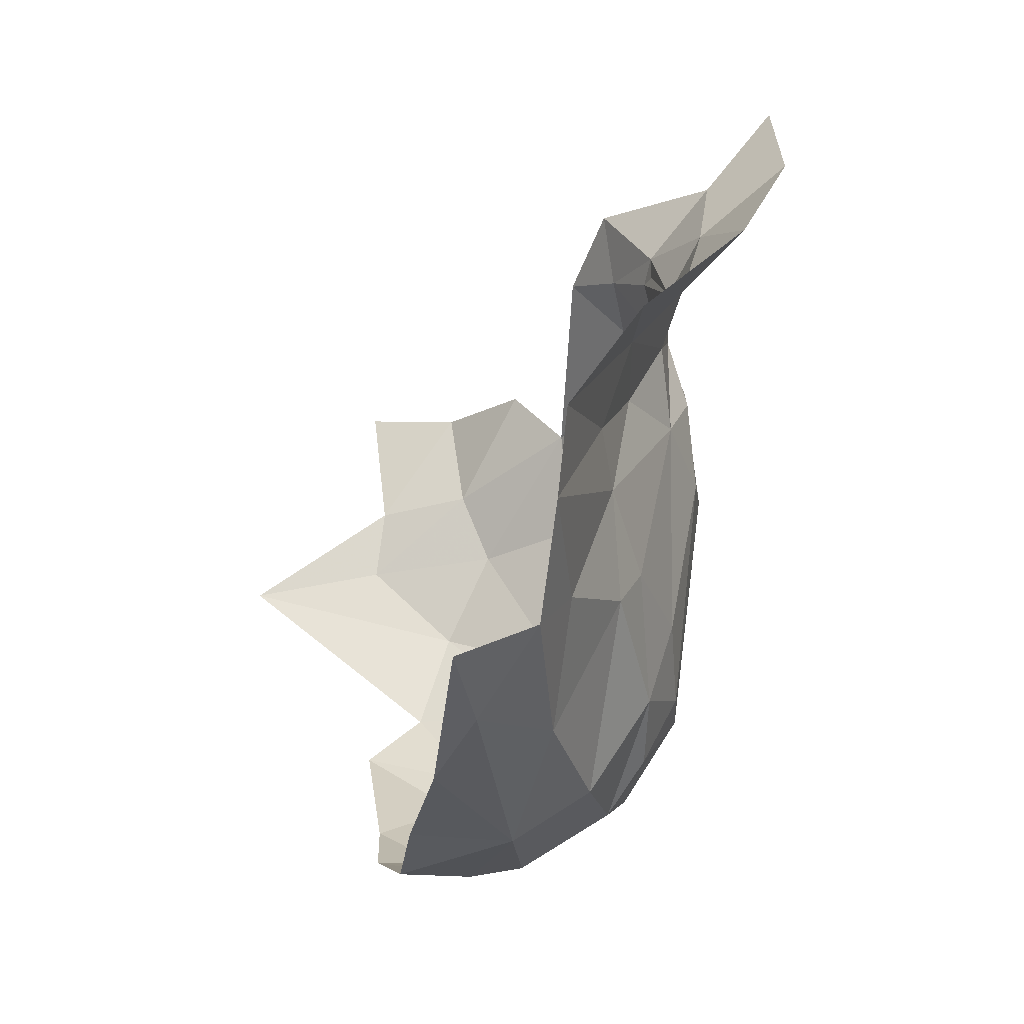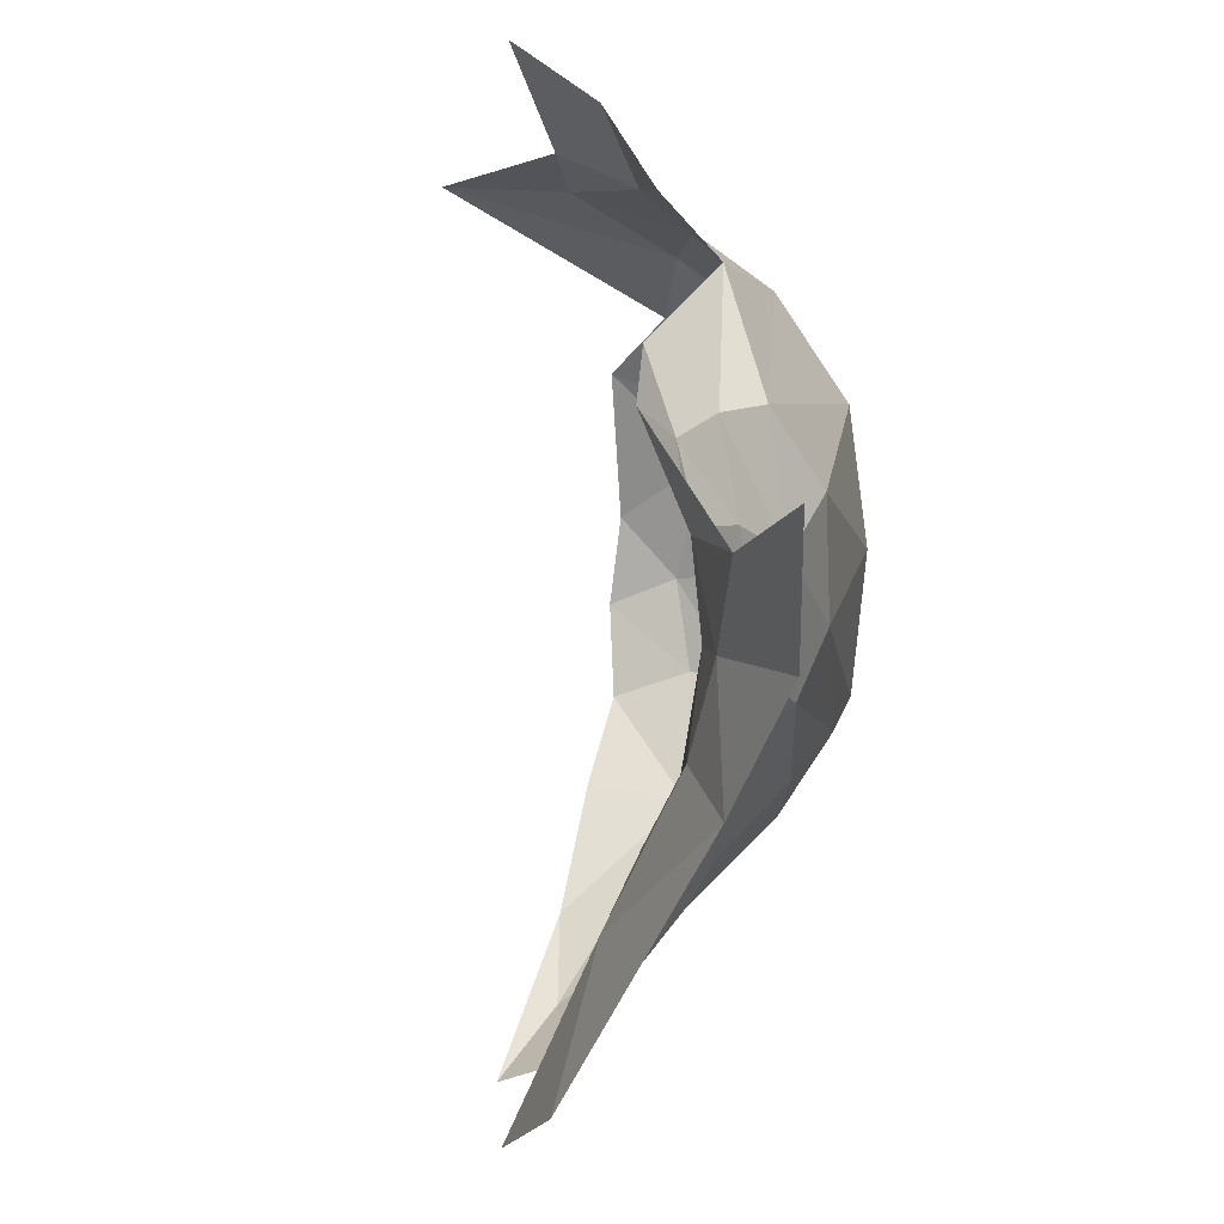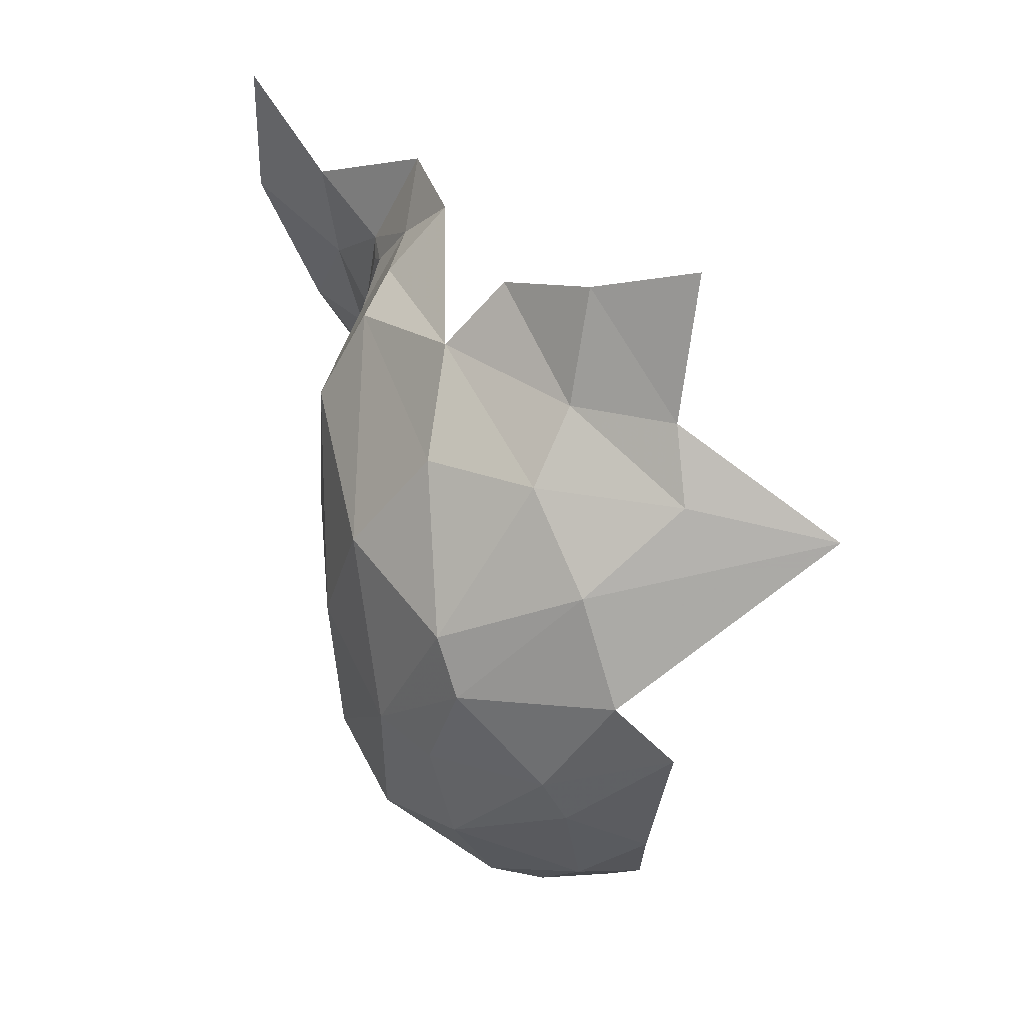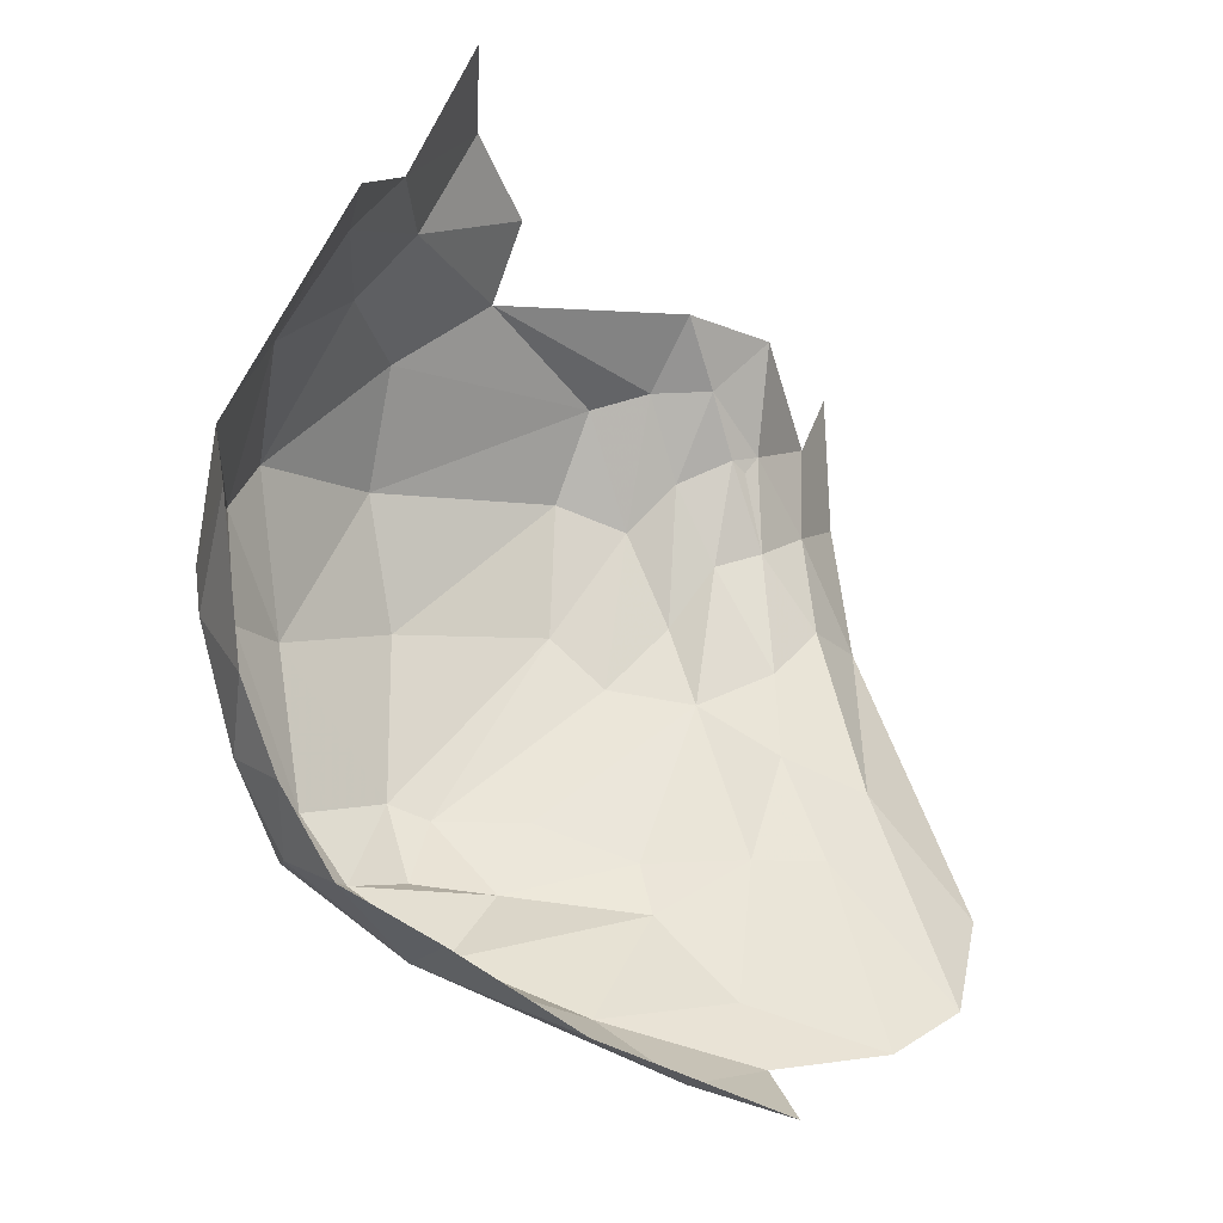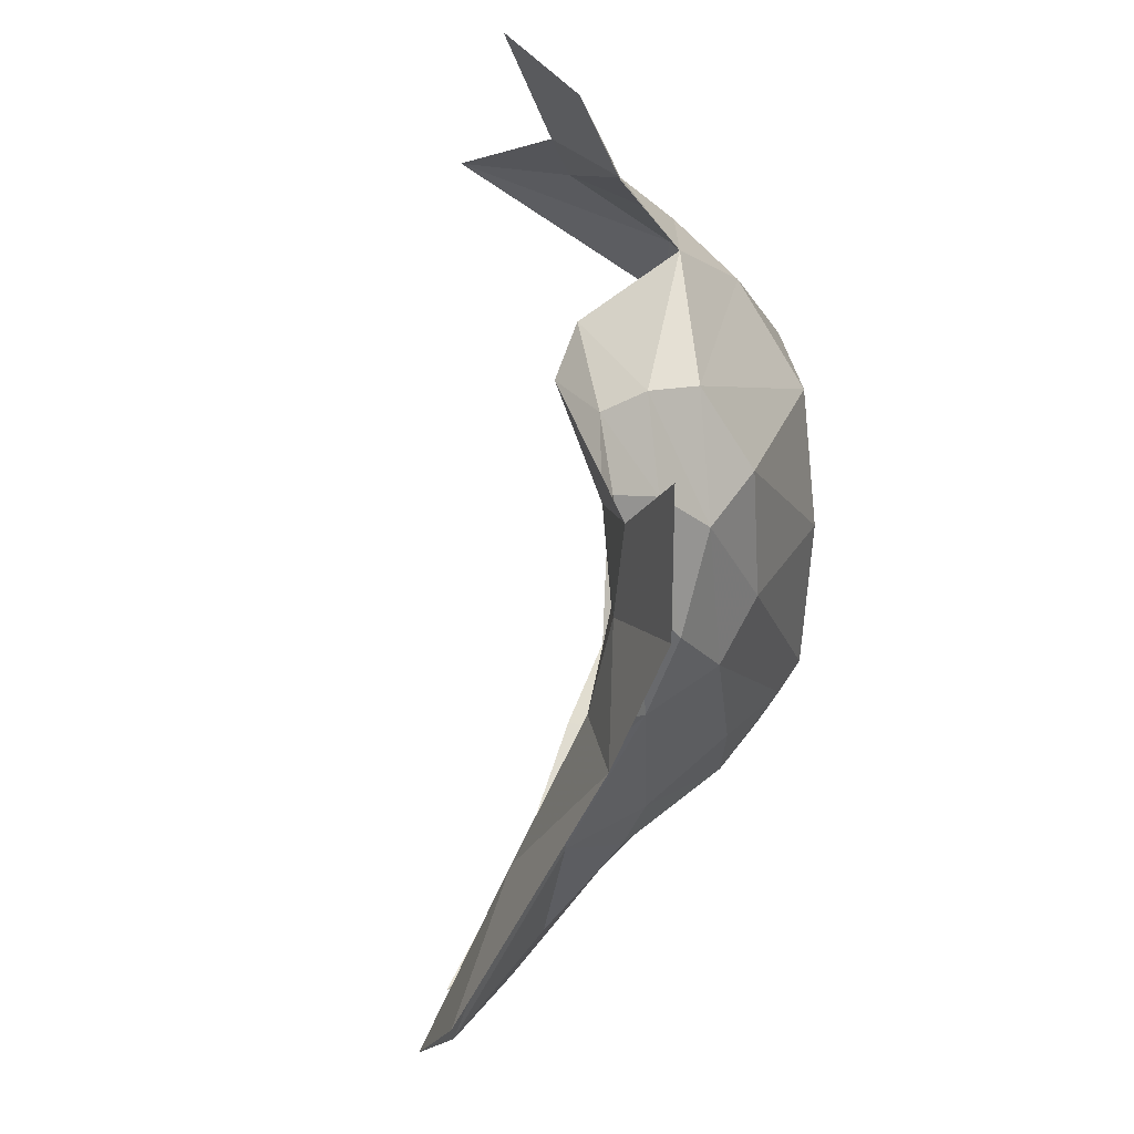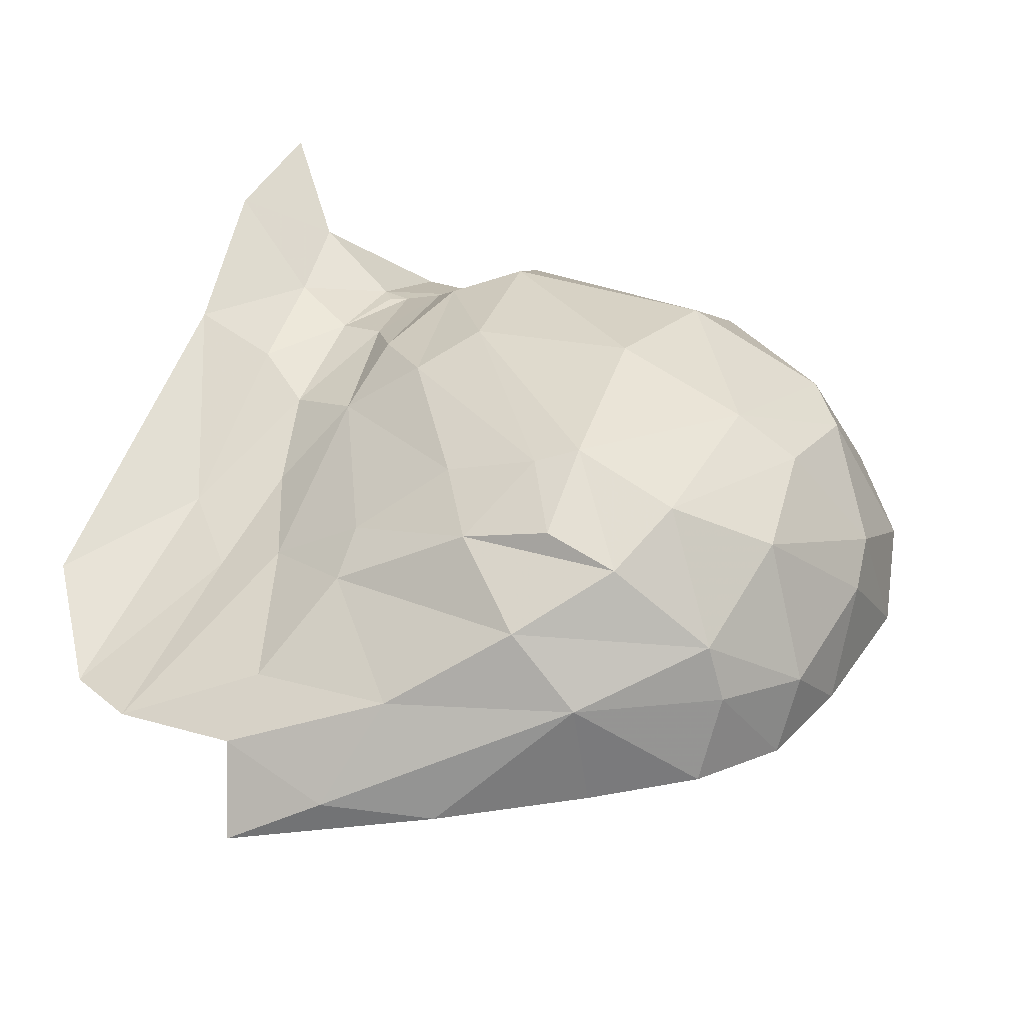
<metadata>
{"format":"obj","ext":"obj","renderer":"f3d","projection":"perspective","resolution":1024,"background":"white","views":[{"elev":-56.2,"azim":-105.8,"up":"+Y"},{"elev":32.3,"azim":-81.5,"up":"+Y"},{"elev":43.4,"azim":76.4,"up":"+Y"},{"elev":-17.2,"azim":149.7,"up":"+Y"},{"elev":32.9,"azim":-73.8,"up":"+Y"},{"elev":37.9,"azim":18.7,"up":"+Z"}]}
</metadata>
<code>
v -2.451 0.4413 2.672
v -2.446 0.3566 2.656
v -2.394 0.4536 2.601
v -2.709 0.4794 2.704
v -2.587 0.3442 2.715
v -2.59 0.4687 2.721
v -2.799 0.4282 2.648
v -2.808 0.3061 2.594
v -2.743 0.3043 2.635
v -2.851 0.4539 2.625
v -2.839 0.3851 2.6
v -2.903 0.6465 2.659
v -2.842 0.6196 2.628
v -2.831 0.6971 2.593
v -2.411 0.3222 2.567
v -2.391 0.4153 2.584
v -2.597 0.2249 2.638
v -2.677 0.1843 2.585
v -2.547 0.2108 2.592
v -2.427 0.602 2.566
v -2.384 0.532 2.552
v -2.405 0.636 2.391
v -2.717 0.643 2.66
v -2.71 0.5799 2.698
v -2.561 0.5641 2.702
v -2.815 0.5351 2.646
v -2.947 0.4912 2.662
v -2.975 0.2737 2.562
v -2.9 0.361 2.582
v -2.374 0.477 2.511
v -2.394 0.3631 2.521
v -2.455 0.2655 2.584
v -2.468 0.2725 2.622
v -2.55 0.6396 2.647
v -2.435 0.5163 2.654
v -2.895 0.4934 2.634
v -2.895 0.5715 2.65
v -2.752 0.6542 2.633
v -2.614 0.6886 2.619
v -2.758 0.7009 2.587
v -2.513 0.325 2.695
v -2.495 0.4428 2.699
v -2.745 0.4417 2.687
v -2.76 0.5616 2.68
v -2.616 0.3334 2.705
v -2.743 0.2651 2.618
v -2.877 0.1691 2.529
v -2.781 0.2015 2.569
v -2.929 0.2008 2.522
v -2.522 0.6945 2.552
v -2.555 0.7685 2.53
v -2.614 0.7363 2.576
v -2.539 0.2737 2.671
v -2.651 0.2785 2.67
v -2.491 0.6522 2.585
v -2.444 0.6553 2.491
v -2.709 0.1368 2.521
v -2.856 0.306 2.571
v -2.954 0.7119 2.701
v -2.958 0.6039 2.703
v -2.785 0.5951 2.651
v -2.793 0.6569 2.612
v -2.82 0.6135 2.629
v -2.481 0.6998 2.488
v -2.52 0.7948 2.464
v -2.59 0.283 2.685
v -2.461 0.5536 2.662
v -2.534 0.2083 2.516
v -2.463 0.2421 2.526
v -2.632 0.1594 2.51
v -2.85 0.548 2.636
v -2.786 0.1539 2.544
v -2.773 0.115 2.488
v -2.788 0.4895 2.669
v -2.682 0.335 2.681
v -2.832 0.6062 2.631
v -2.419 0.2987 2.516
f 1 2 3
f 4 5 6
f 7 8 9
f 7 10 11
f 12 13 14
f 2 15 16
f 17 18 19
f 20 21 22
f 23 24 25
f 26 10 7
f 27 28 29
f 30 16 31
f 32 33 19
f 25 34 23
f 35 21 20
f 27 36 37
f 27 29 36
f 38 39 40
f 5 41 42
f 17 19 33
f 43 4 44
f 43 45 4
f 46 18 17
f 8 47 48
f 29 28 49
f 34 39 23
f 50 51 52
f 5 53 41
f 9 46 54
f 55 50 39
f 20 22 56
f 19 18 57
f 58 29 49
f 11 10 29
f 12 59 60
f 61 62 63
f 38 40 62
f 23 44 24
f 38 62 61
f 15 31 16
f 51 64 65
f 8 46 9
f 8 48 46
f 45 5 4
f 45 66 5
f 56 50 55
f 64 51 50
f 42 6 5
f 67 34 25
f 19 68 69
f 19 57 70
f 55 34 67
f 55 39 34
f 33 41 53
f 2 1 41
f 71 10 26
f 36 29 10
f 72 48 47
f 18 46 48
f 1 42 41
f 67 25 42
f 4 24 44
f 4 6 24
f 73 57 72
f 73 70 57
f 70 68 19
f 3 21 35
f 3 30 21
f 71 36 10
f 71 37 36
f 61 44 38
f 61 74 44
f 8 58 47
f 8 7 11
f 39 50 52
f 15 33 32
f 14 62 40
f 14 13 62
f 47 58 49
f 75 45 43
f 75 54 45
f 27 37 60
f 25 6 42
f 25 24 6
f 33 2 41
f 33 15 2
f 35 67 42
f 35 20 67
f 63 71 26
f 13 37 71
f 13 63 62
f 76 71 63
f 13 76 63
f 13 71 76
f 20 55 67
f 20 56 55
f 18 72 57
f 18 48 72
f 15 77 31
f 15 32 77
f 53 17 33
f 54 46 17
f 53 54 17
f 66 45 54
f 12 37 13
f 12 60 37
f 64 56 22
f 64 50 56
f 16 3 2
f 16 30 3
f 61 26 74
f 61 63 26
f 74 43 44
f 7 75 43
f 7 74 26
f 7 43 74
f 23 38 44
f 23 39 38
f 53 66 54
f 53 5 66
f 75 9 54
f 75 7 9
f 58 11 29
f 58 8 11
f 69 32 19
f 69 77 32
f 35 1 3
f 35 42 1

</code>
